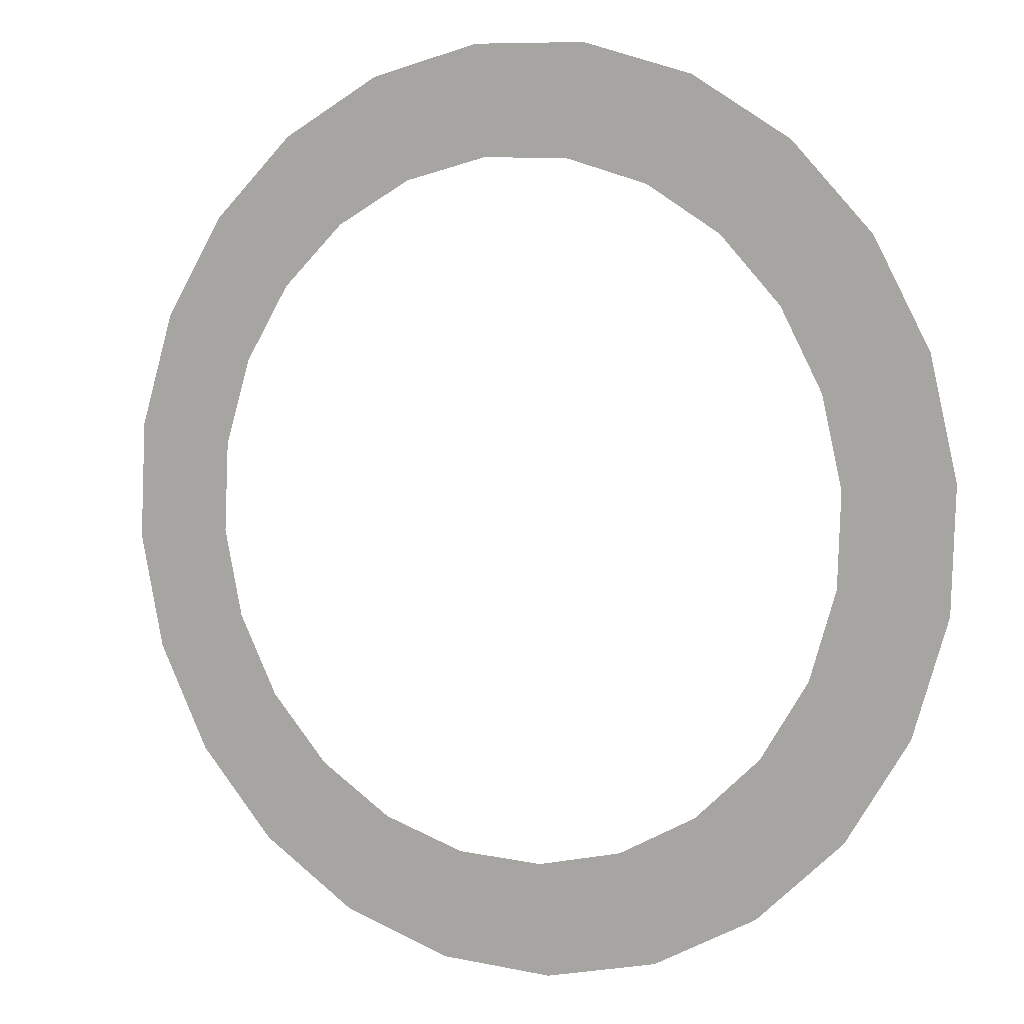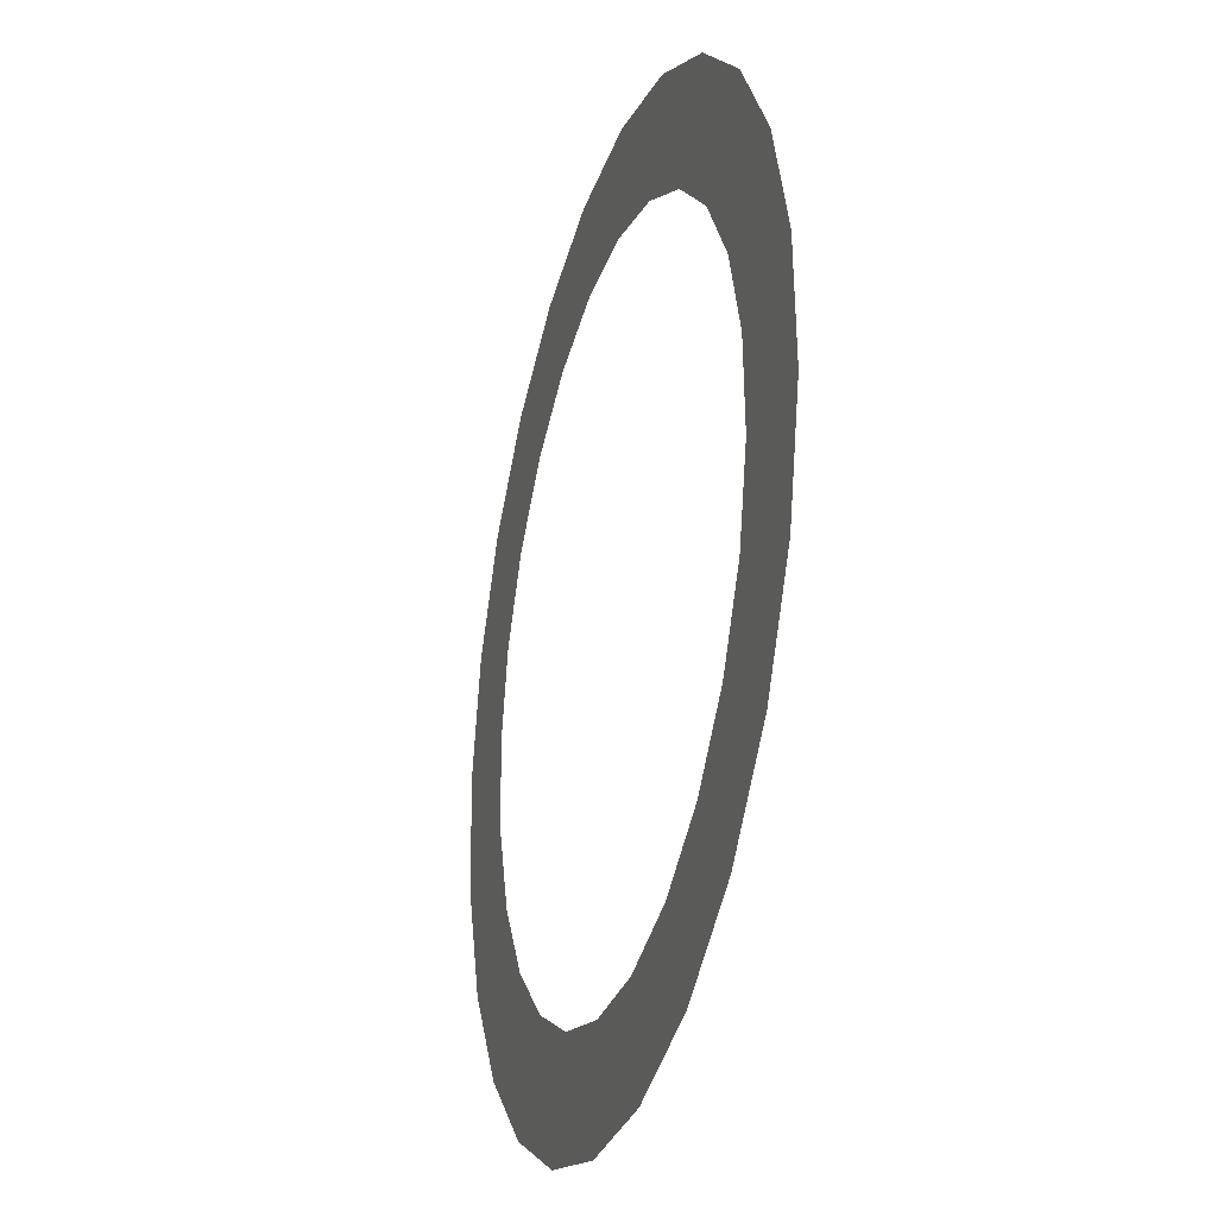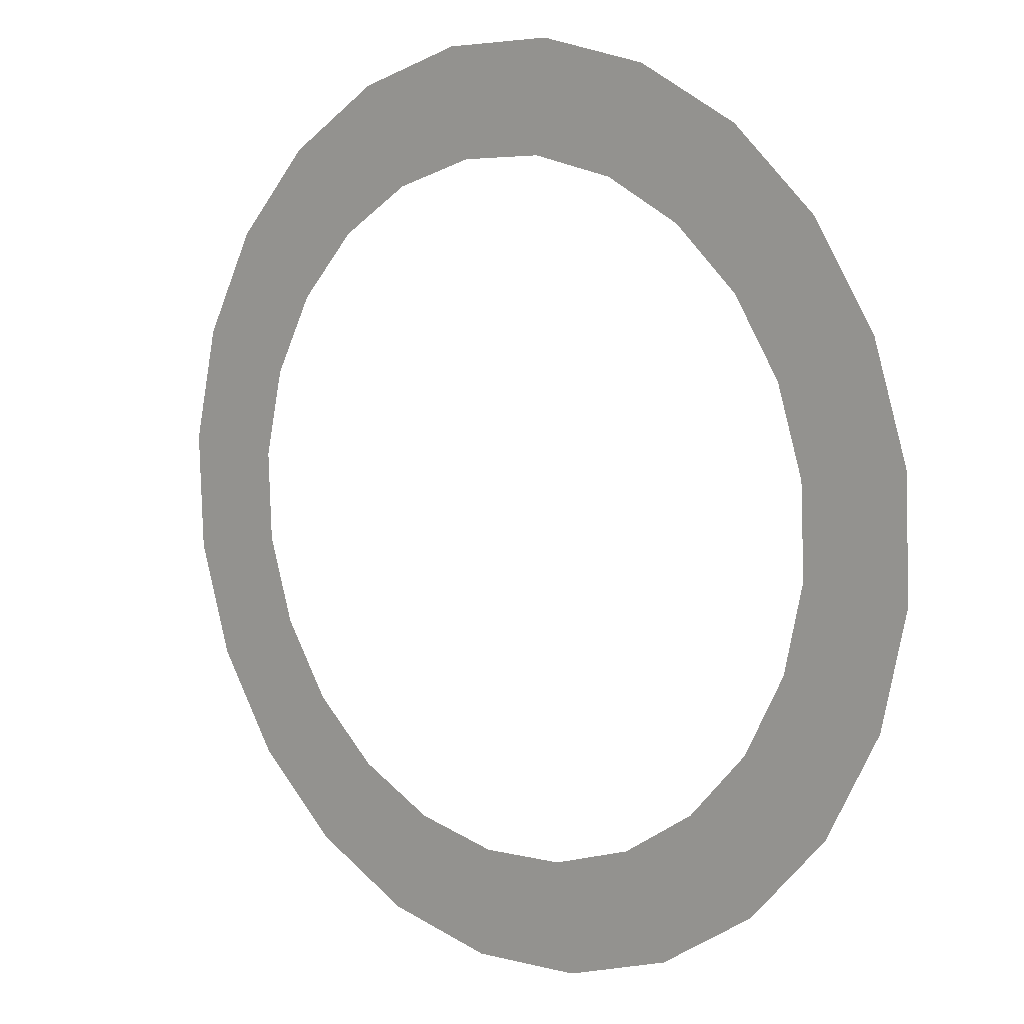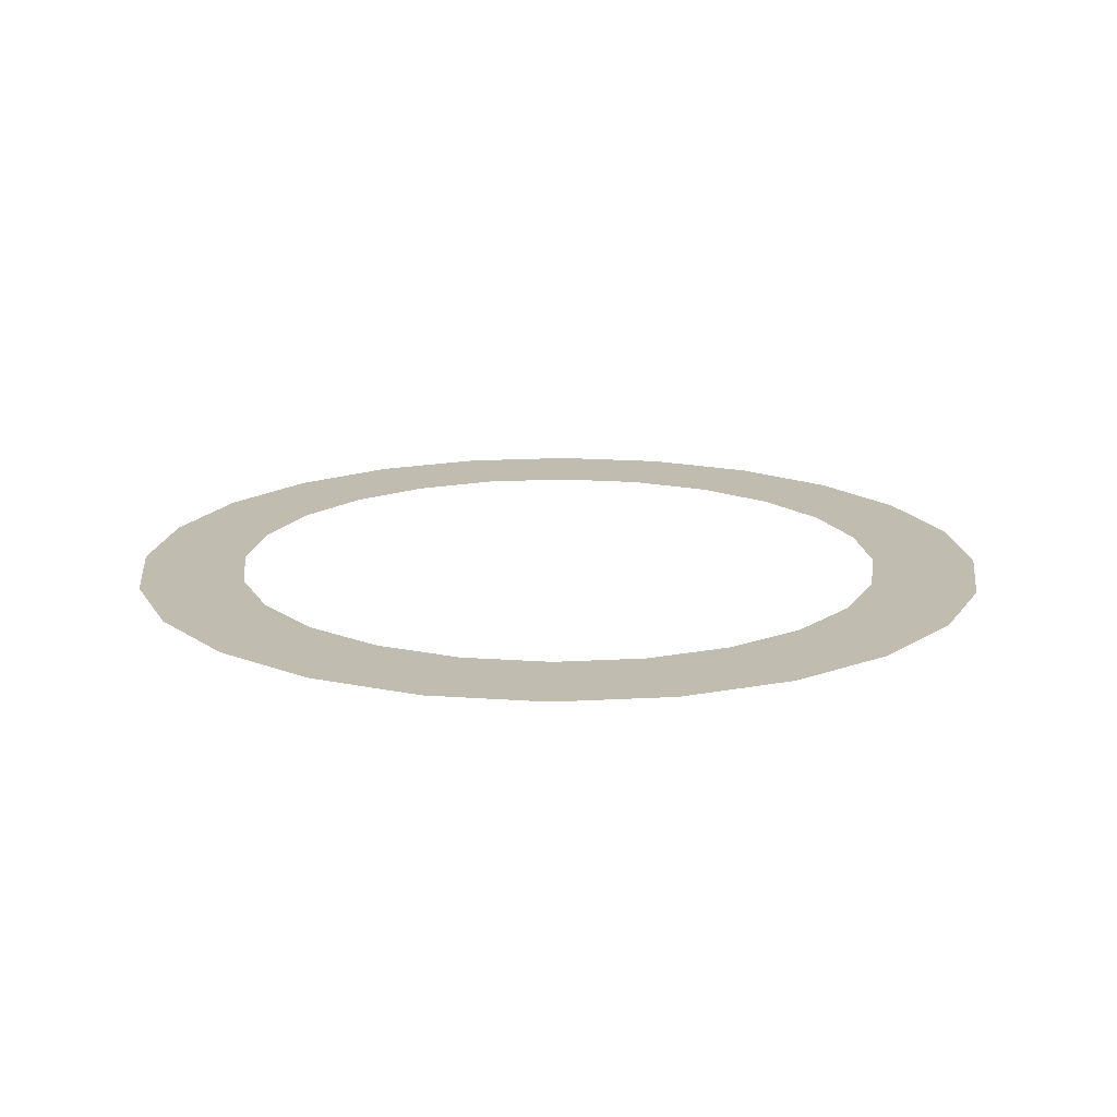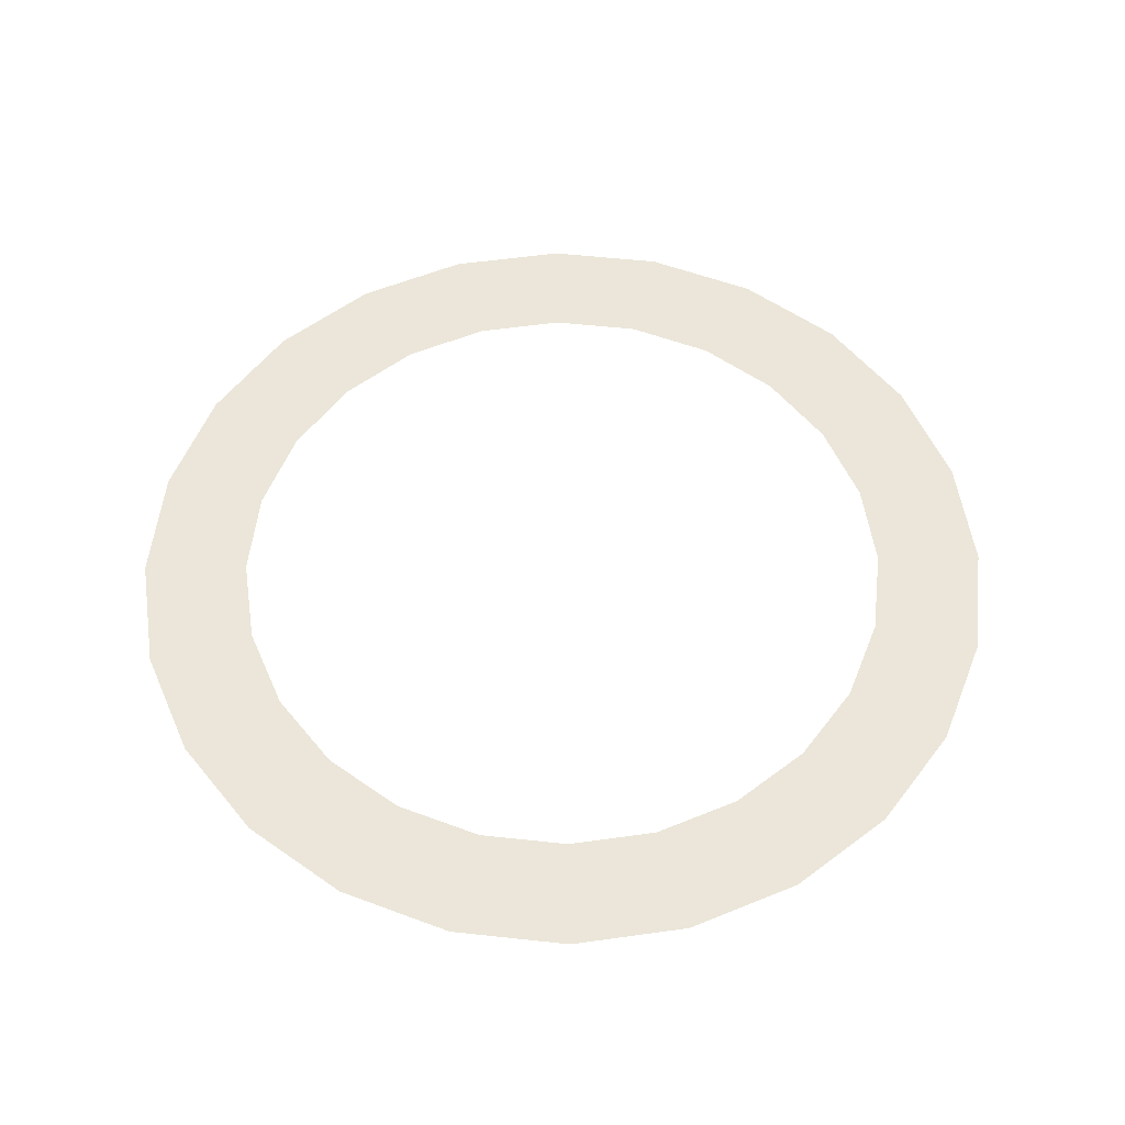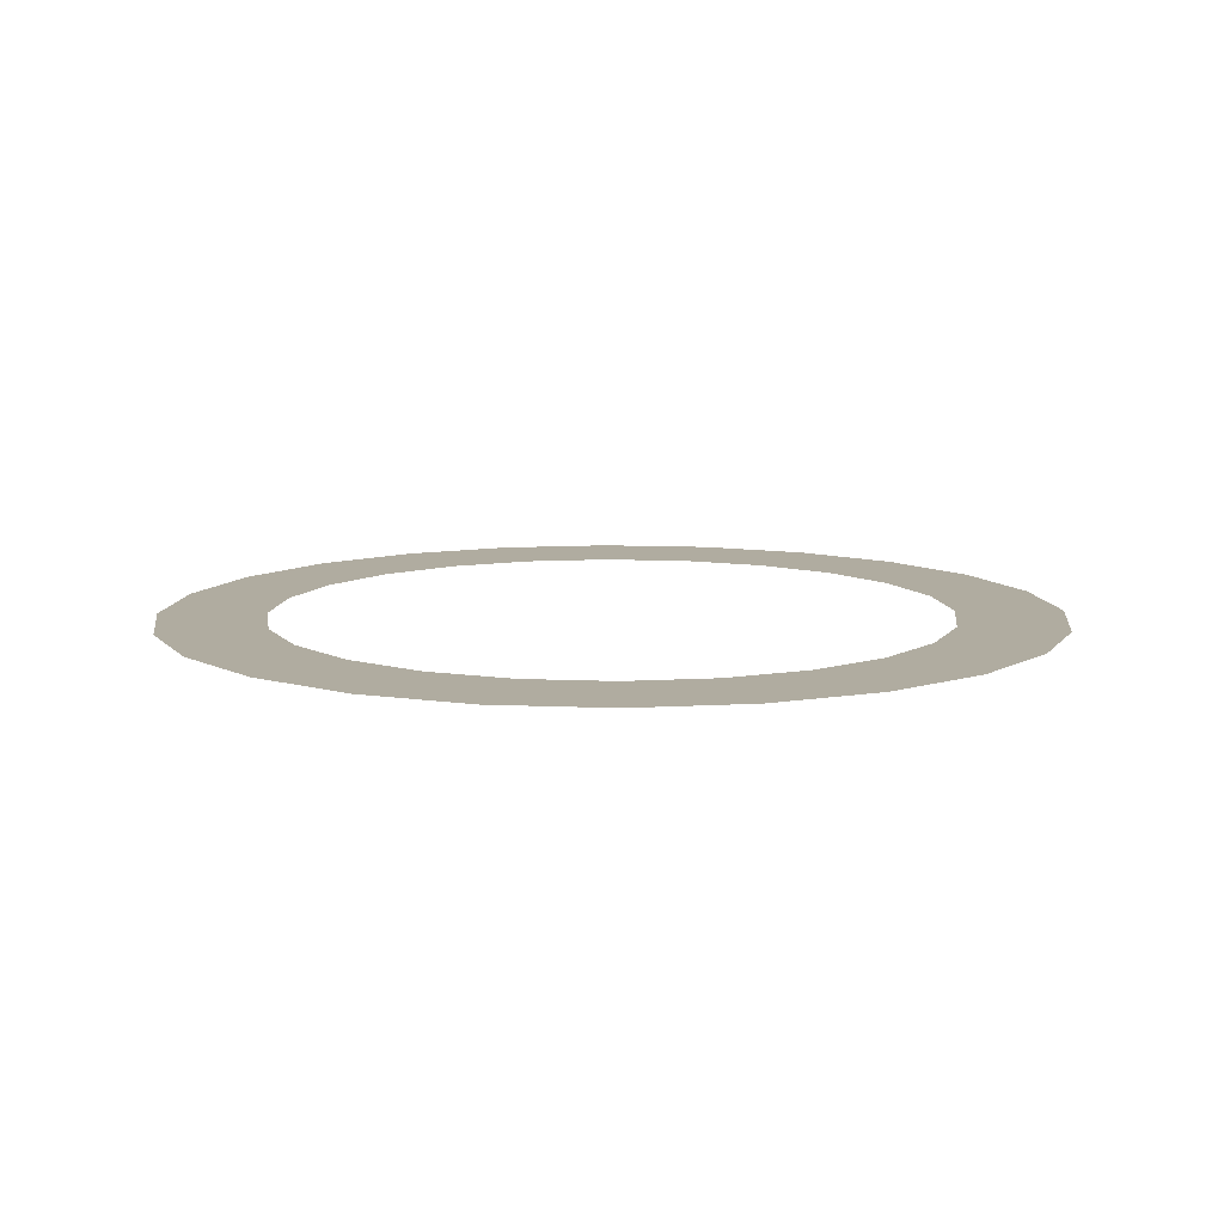
<metadata>
{"format":"obj","ext":"obj","renderer":"f3d","projection":"perspective","resolution":1024,"background":"white","views":[{"elev":4.1,"azim":-150.2,"up":"+Z"},{"elev":-27.4,"azim":73.3,"up":"+Z"},{"elev":7.9,"azim":41.3,"up":"+Z"},{"elev":16.6,"azim":66.1,"up":"+Y"},{"elev":55.1,"azim":19.2,"up":"+Y"},{"elev":10.0,"azim":-85.9,"up":"+Y"}]}
</metadata>
<code>
o #ID92
v 0.1267 0.5129 0.1041
v 0.1239 0.5129 0.03206
v 0.125 0.5129 0.004176
v 0.09969 0.5129 0.129
v 0.1155 0.5129 0.05869
v 0.1006 0.5129 0.08226
v 0.08009 0.5129 0.1012
v 0.0671 0.5129 0.1461
v 0.05538 0.5129 0.1141
v 0.03121 0.5129 0.1541
v 0.02815 0.5129 0.1202
v -0.005549 0.5129 0.1526
v 0.000272 0.5129 0.1191
v -0.02636 0.5129 0.1108
v -0.04066 0.5129 0.1417
v -0.04994 0.5129 0.09584
v -0.07174 0.5129 0.122
v -0.06884 0.5129 0.07532
v -0.08179 0.5129 0.0506
v -0.09667 0.5129 0.09491
v -0.0879 0.5129 0.02338
v -0.08964 0.5129 -0.07652
v -0.1093 0.5129 -0.04544
v -0.1137 0.5129 0.06233
v -0.1203 0.5129 -0.01032
v -0.1218 0.5129 0.02643
v 0.1574 0.5129 0.03788
v 0.1508 0.5129 -0.03478
v 0.1589 0.5129 0.00112
v 0.1464 0.5129 0.07299
v 0.1338 0.5129 -0.06736
v 0.1088 0.5129 -0.09442
v 0.1189 0.5129 -0.02305
v 0.1059 0.5129 -0.04776
v 0.07777 0.5129 -0.1141
v 0.08704 0.5129 -0.06829
v 0.06346 0.5129 -0.08322
v 0.04265 0.5129 -0.1251
v 0.03683 0.5129 -0.09154
v 0.005895 0.5129 -0.1266
v 0.008952 0.5129 -0.09268
v -0.01827 0.5129 -0.08657
v -0.03 0.5129 -0.1185
v -0.04299 0.5129 -0.07362
v -0.06259 0.5129 -0.1014
v -0.06351 0.5129 -0.05471
v -0.07844 0.5129 -0.03114
v -0.08676 0.5129 -0.004504
v -0.0879 0.5129 0.02338
v -0.08676 0.5129 -0.004504
v -0.08964 0.5129 -0.07652
v -0.07844 0.5129 -0.03114
v -0.06351 0.5129 -0.05471
v -0.06259 0.5129 -0.1014
v -0.04299 0.5129 -0.07362
v -0.03 0.5129 -0.1185
v -0.01827 0.5129 -0.08657
v 0.005895 0.5129 -0.1266
v 0.008952 0.5129 -0.09268
v 0.03683 0.5129 -0.09154
v 0.04265 0.5129 -0.1251
v 0.06346 0.5129 -0.08322
v 0.07777 0.5129 -0.1141
v 0.08704 0.5129 -0.06829
v 0.1059 0.5129 -0.04776
v 0.1088 0.5129 -0.09442
v 0.1189 0.5129 -0.02305
v 0.125 0.5129 0.004176
v 0.1338 0.5129 -0.06736
v 0.1267 0.5129 0.1041
v 0.1464 0.5129 0.07299
v 0.1508 0.5129 -0.03478
v 0.1574 0.5129 0.03788
v 0.1589 0.5129 0.00112
v -0.1218 0.5129 0.02643
v -0.1137 0.5129 0.06233
v -0.1203 0.5129 -0.01032
v -0.1093 0.5129 -0.04544
v -0.09667 0.5129 0.09491
v -0.08179 0.5129 0.0506
v -0.07174 0.5129 0.122
v -0.06884 0.5129 0.07532
v -0.04994 0.5129 0.09584
v -0.04066 0.5129 0.1417
v -0.02636 0.5129 0.1108
v -0.005549 0.5129 0.1526
v 0.000272 0.5129 0.1191
v 0.02815 0.5129 0.1202
v 0.03121 0.5129 0.1541
v 0.05538 0.5129 0.1141
v 0.0671 0.5129 0.1461
v 0.08009 0.5129 0.1012
v 0.09969 0.5129 0.129
v 0.1006 0.5129 0.08226
v 0.1155 0.5129 0.05869
v 0.1239 0.5129 0.03206
f 1 2 3
f 2 1 4
f 2 4 5
f 5 4 6
f 6 4 7
f 7 4 8
f 7 8 9
f 9 8 10
f 9 10 11
f 11 10 12
f 11 12 13
f 13 12 14
f 14 12 15
f 14 15 16
f 16 15 17
f 16 17 18
f 18 17 19
f 19 17 20
f 19 20 21
f 21 20 22
f 22 20 23
f 23 20 24
f 23 24 25
f 25 24 26
f 27 28 29
f 28 27 30
f 28 30 31
f 31 30 1
f 31 1 3
f 31 3 32
f 32 3 33
f 32 33 34
f 32 34 35
f 35 34 36
f 35 36 37
f 35 37 38
f 38 37 39
f 38 39 40
f 40 39 41
f 40 41 42
f 40 42 43
f 43 42 44
f 43 44 45
f 45 44 46
f 45 46 22
f 22 46 47
f 22 47 48
f 22 48 21
f 49 50 51
f 50 52 51
f 52 53 51
f 51 53 54
f 53 55 54
f 54 55 56
f 55 57 56
f 56 57 58
f 57 59 58
f 59 60 58
f 58 60 61
f 60 62 61
f 61 62 63
f 62 64 63
f 64 65 63
f 63 65 66
f 65 67 66
f 67 68 66
f 66 68 69
f 68 70 69
f 70 71 69
f 69 71 72
f 71 73 72
f 74 72 73
f 75 76 77
f 77 76 78
f 76 79 78
f 78 79 51
f 51 79 49
f 49 79 80
f 79 81 80
f 80 81 82
f 82 81 83
f 81 84 83
f 83 84 85
f 84 86 85
f 85 86 87
f 87 86 88
f 86 89 88
f 88 89 90
f 89 91 90
f 90 91 92
f 91 93 92
f 92 93 94
f 94 93 95
f 95 93 96
f 93 70 96
f 68 96 70

</code>
